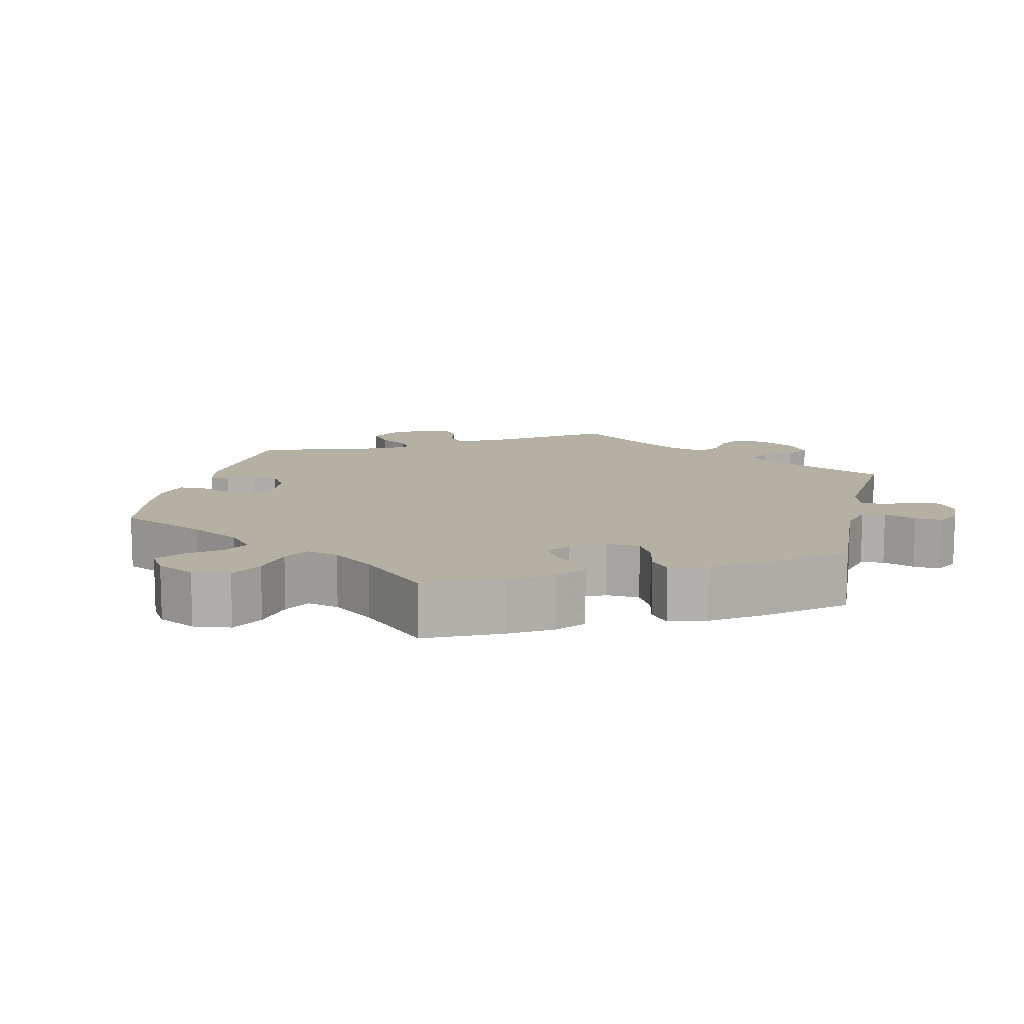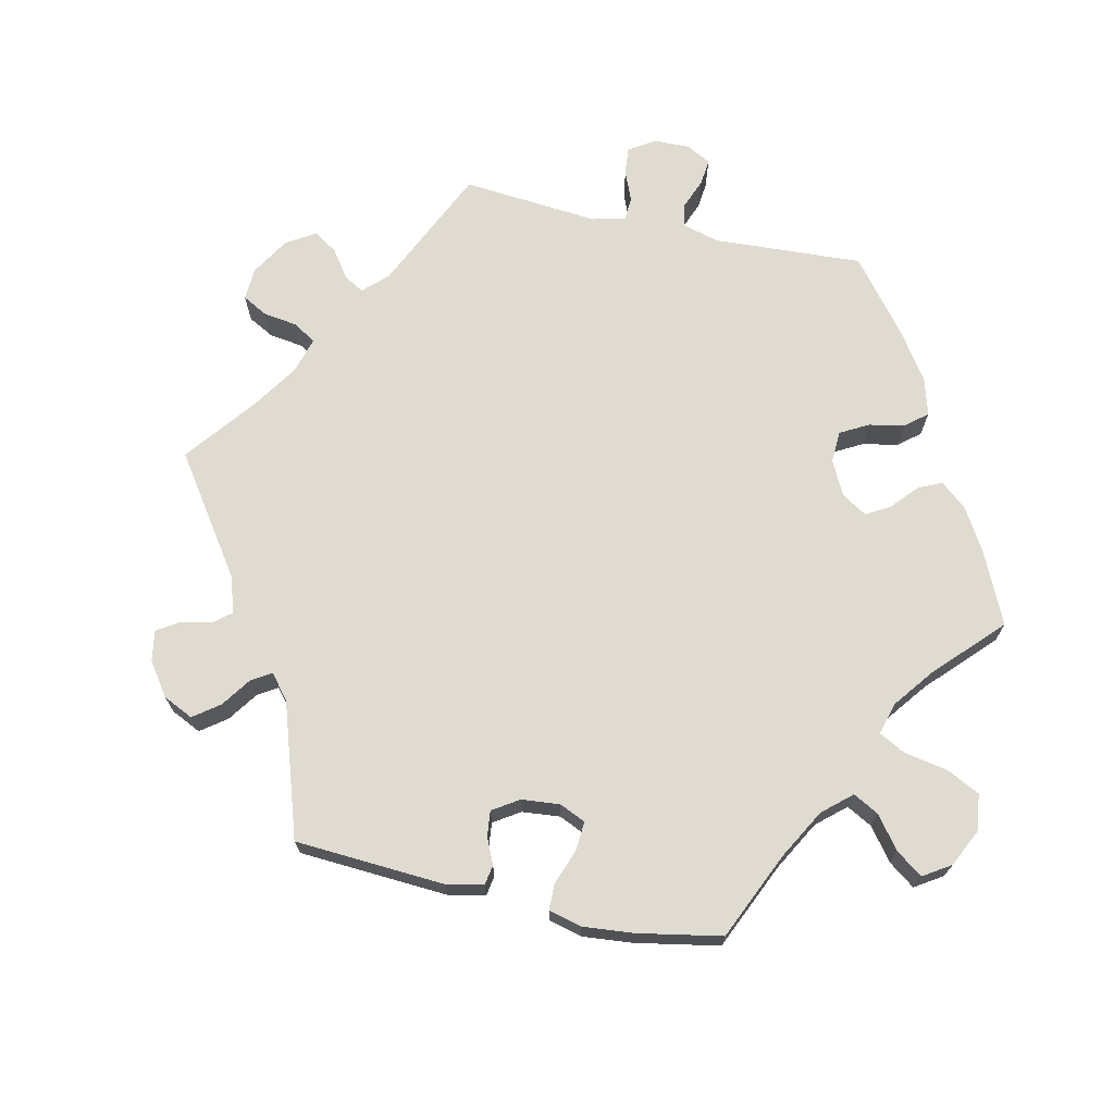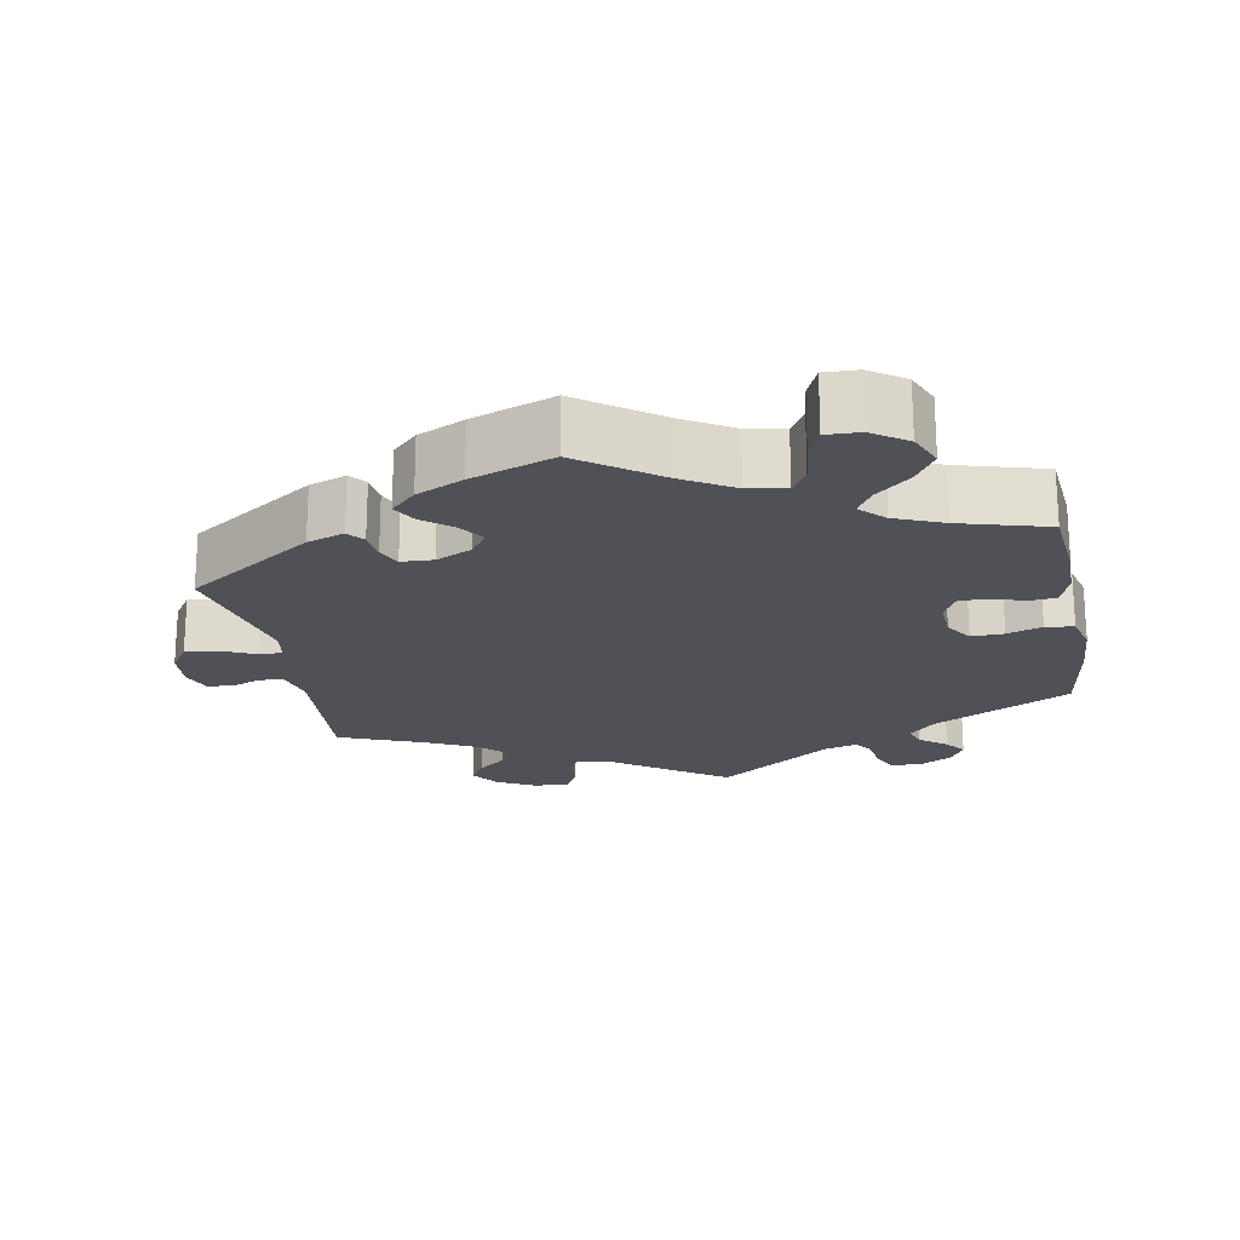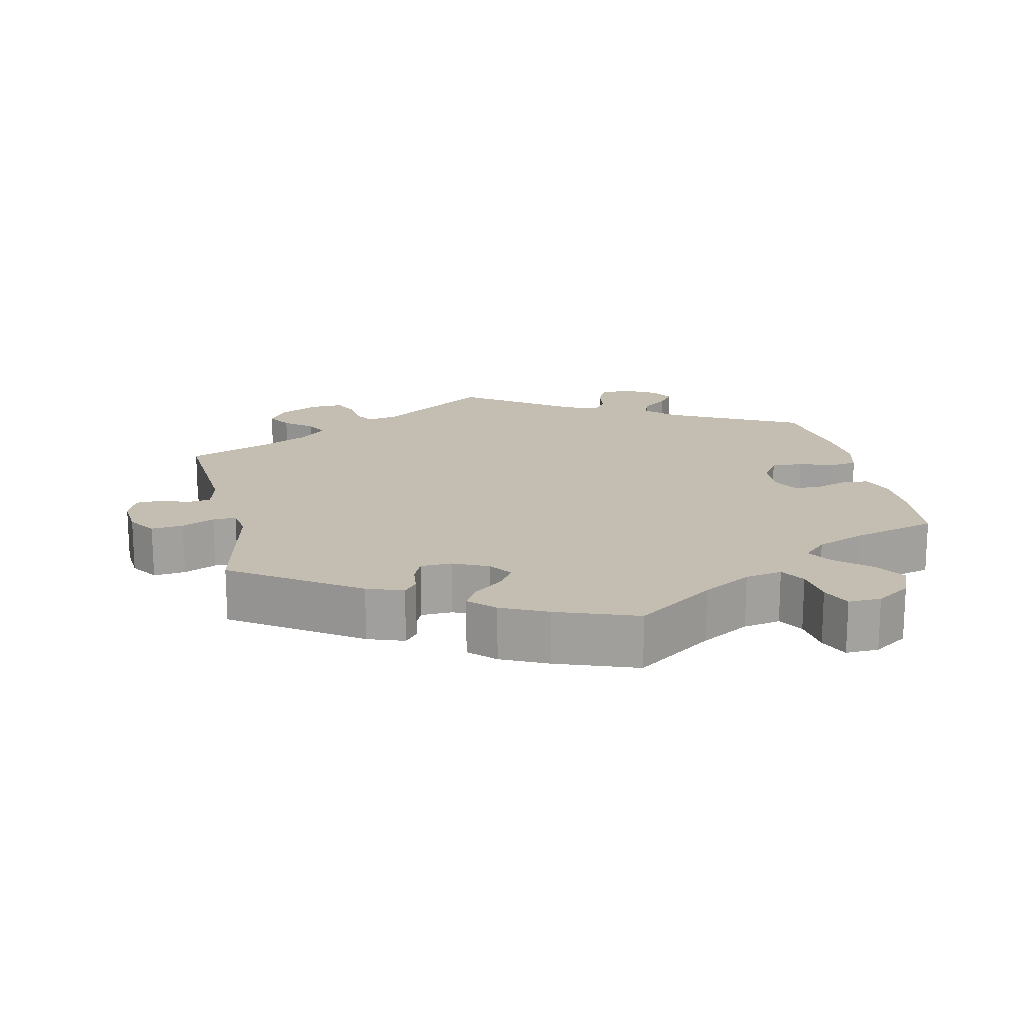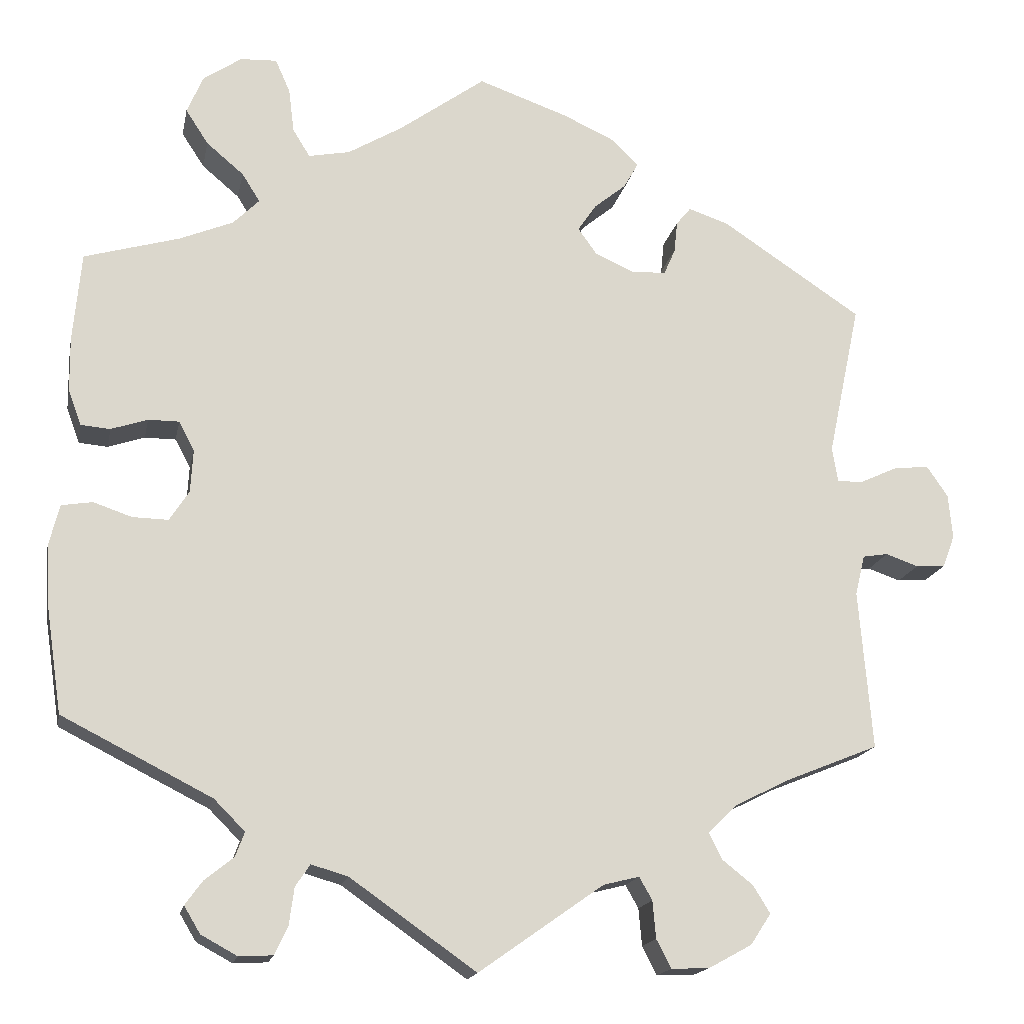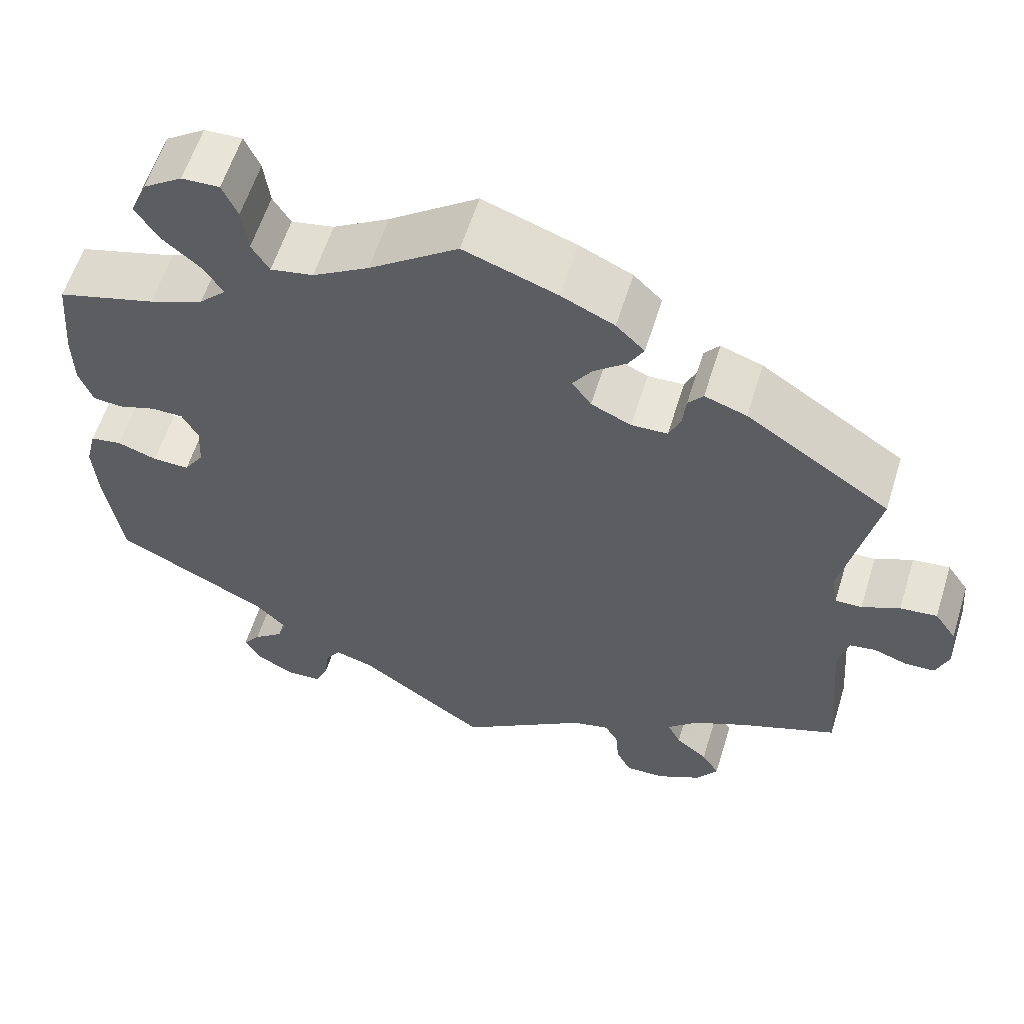
<metadata>
{"format":"obj","ext":"obj","renderer":"f3d","projection":"perspective","resolution":1024,"background":"white","views":[{"elev":11.5,"azim":73.0,"up":"+Y"},{"elev":70.1,"azim":-17.5,"up":"+Y"},{"elev":-20.5,"azim":10.8,"up":"+Y"},{"elev":17.2,"azim":-12.0,"up":"+Y"},{"elev":-16.9,"azim":168.9,"up":"+Z"},{"elev":59.2,"azim":-162.8,"up":"+Z"}]}
</metadata>
<code>
v 0.317 0.07 -0.382
v 0.279 0.07 -0.42
v 0.29 0.07 -0.45
v 0.326 0.07 -0.479
v 0.347 0.07 -0.508
v 0.327 0.07 -0.541
v 0.283 0.07 -0.565
v 0.241 0.07 -0.563
v 0.225 0.07 -0.528
v 0.219 0.07 -0.483
v 0.201 0.07 -0.456
v 0.156 0.07 -0.469
v 0.001 0.07 -0.578
v -0.152 0.07 -0.47
v -0.196 0.07 -0.459
v -0.212 0.07 -0.487
v -0.216 0.07 -0.533
v -0.234 0.07 -0.568
v -0.281 0.07 -0.566
v -0.334 0.07 -0.537
v -0.359 0.07 -0.499
v -0.338 0.07 -0.465
v -0.3 0.07 -0.435
v -0.284 0.07 -0.403
v -0.32 0.07 -0.368
v -0.385 0.07 -0.335
v -0.501 0.07 -0.288
v -0.485 0.07 -0.092
v -0.497 0.07 -0.042
v -0.528 0.07 -0.037
v -0.568 0.07 -0.051
v -0.604 0.07 -0.049
v -0.619 0.07 -0.009
v -0.614 0.07 0.046
v -0.588 0.07 0.084
v -0.544 0.07 0.079
v -0.499 0.07 0.058
v -0.467 0.07 0.057
v -0.46 0.07 0.1
v -0.5 0.07 0.289
v -0.328 0.07 0.403
v -0.278 0.07 0.42
v -0.26 0.07 0.398
v -0.256 0.07 0.359
v -0.242 0.07 0.327
v -0.199 0.07 0.325
v -0.151 0.07 0.347
v -0.128 0.07 0.379
v -0.151 0.07 0.413
v -0.19 0.07 0.445
v -0.208 0.07 0.477
v -0.174 0.07 0.51
v -0.111 0.07 0.539
v 0 0.07 0.578
v 0.106 0.07 0.501
v 0.173 0.07 0.461
v 0.224 0.07 0.451
v 0.245 0.07 0.485
v 0.252 0.07 0.54
v 0.27 0.07 0.581
v 0.315 0.07 0.579
v 0.362 0.07 0.547
v 0.382 0.07 0.5
v 0.354 0.07 0.457
v 0.308 0.07 0.418
v 0.286 0.07 0.383
v 0.318 0.07 0.351
v 0.383 0.07 0.324
v 0.501 0.07 0.29
v 0.511 0.07 0.18
v 0.51 0.07 0.114
v 0.494 0.07 0.07
v 0.458 0.07 0.067
v 0.413 0.07 0.082
v 0.375 0.07 0.082
v 0.356 0.07 0.046
v 0.359 0.07 -0.007
v 0.383 0.07 -0.044
v 0.427 0.07 -0.043
v 0.474 0.07 -0.027
v 0.512 0.07 -0.033
v 0.525 0.07 -0.084
v 0.52 0.07 -0.162
v 0.501 0.07 -0.289
v 0.317 0 -0.382
v 0.279 0 -0.42
v 0.29 0 -0.45
v 0.326 0 -0.479
v 0.347 0 -0.508
v 0.327 0 -0.541
v 0.283 0 -0.565
v 0.241 0 -0.563
v 0.225 0 -0.528
v 0.219 0 -0.483
v 0.201 0 -0.456
v 0.156 0 -0.469
v 0.001 0 -0.578
v -0.152 0 -0.47
v -0.196 0 -0.459
v -0.212 0 -0.487
v -0.216 0 -0.533
v -0.234 0 -0.568
v -0.281 0 -0.566
v -0.334 0 -0.537
v -0.359 0 -0.499
v -0.338 0 -0.465
v -0.3 0 -0.435
v -0.284 0 -0.403
v -0.32 0 -0.368
v -0.385 0 -0.335
v -0.501 0 -0.288
v -0.485 0 -0.092
v -0.497 0 -0.042
v -0.528 0 -0.037
v -0.568 0 -0.051
v -0.604 0 -0.049
v -0.619 0 -0.009
v -0.614 0 0.046
v -0.588 0 0.084
v -0.544 0 0.079
v -0.499 0 0.058
v -0.467 0 0.057
v -0.46 0 0.1
v -0.5 0 0.289
v -0.328 0 0.403
v -0.278 0 0.42
v -0.26 0 0.398
v -0.256 0 0.359
v -0.242 0 0.327
v -0.199 0 0.325
v -0.151 0 0.347
v -0.128 0 0.379
v -0.151 0 0.413
v -0.19 0 0.445
v -0.208 0 0.477
v -0.174 0 0.51
v -0.111 0 0.539
v 0 0 0.578
v 0.106 0 0.501
v 0.173 0 0.461
v 0.224 0 0.451
v 0.245 0 0.485
v 0.252 0 0.54
v 0.27 0 0.581
v 0.315 0 0.579
v 0.362 0 0.547
v 0.382 0 0.5
v 0.354 0 0.457
v 0.308 0 0.418
v 0.286 0 0.383
v 0.318 0 0.351
v 0.383 0 0.324
v 0.501 0 0.29
v 0.511 0 0.18
v 0.51 0 0.114
v 0.494 0 0.07
v 0.458 0 0.067
v 0.413 0 0.082
v 0.375 0 0.082
v 0.356 0 0.046
v 0.359 0 -0.007
v 0.383 0 -0.044
v 0.427 0 -0.043
v 0.474 0 -0.027
v 0.512 0 -0.033
v 0.525 0 -0.084
v 0.52 0 -0.162
v 0.501 0 -0.289
f 83 84 1
f 82 83 1 2
f 79 80 81 82
f 78 79 82 2
f 77 78 2
f 76 77 2
f 71 72 73 74
f 71 74 75
f 68 69 70 71
f 67 68 71 75
f 66 67 75 76
f 62 63 64 65
f 62 65 66
f 61 62 66
f 58 59 60 61
f 57 58 61 66
f 56 57 66 76
f 52 53 54 55
f 49 50 51 52
f 48 49 52 55
f 47 48 55 56
f 41 42 43 44
f 39 40 41 44
f 38 39 44 45
f 34 35 36 37
f 34 37 38
f 33 34 38
f 30 31 32 33
f 29 30 33 38
f 28 29 38 45
f 26 27 28 45
f 20 21 22 23
f 20 23 24
f 19 20 24
f 16 17 18 19
f 15 16 19 24
f 14 15 24 25
f 12 13 14
f 11 12 14 25
f 7 8 9 10
f 7 10 11
f 6 7 11
f 3 4 5 6
f 3 6 11
f 2 3 11 25
f 46 47 56 76
f 26 45 46 76
f 2 25 26 76
f 85 168 167
f 86 85 167 166
f 166 165 164 163
f 86 166 163 162
f 86 162 161
f 86 161 160
f 158 157 156 155
f 159 158 155
f 155 154 153 152
f 159 155 152 151
f 160 159 151 150
f 149 148 147 146
f 150 149 146
f 150 146 145
f 145 144 143 142
f 150 145 142 141
f 160 150 141 140
f 139 138 137 136
f 136 135 134 133
f 139 136 133 132
f 140 139 132 131
f 128 127 126 125
f 128 125 124 123
f 129 128 123 122
f 121 120 119 118
f 122 121 118
f 122 118 117
f 117 116 115 114
f 122 117 114 113
f 129 122 113 112
f 129 112 111 110
f 107 106 105 104
f 108 107 104
f 108 104 103
f 103 102 101 100
f 108 103 100 99
f 109 108 99 98
f 98 97 96
f 109 98 96 95
f 94 93 92 91
f 95 94 91
f 95 91 90
f 90 89 88 87
f 95 90 87
f 109 95 87 86
f 160 140 131 130
f 160 130 129 110
f 160 110 109 86
f 1 85 86 2
f 2 86 87 3
f 3 87 88 4
f 4 88 89 5
f 5 89 90 6
f 6 90 91 7
f 7 91 92 8
f 8 92 93 9
f 9 93 94 10
f 10 94 95 11
f 11 95 96 12
f 12 96 97 13
f 13 97 98 14
f 14 98 99 15
f 15 99 100 16
f 16 100 101 17
f 17 101 102 18
f 18 102 103 19
f 19 103 104 20
f 20 104 105 21
f 21 105 106 22
f 22 106 107 23
f 23 107 108 24
f 24 108 109 25
f 25 109 110 26
f 26 110 111 27
f 27 111 112 28
f 28 112 113 29
f 29 113 114 30
f 30 114 115 31
f 31 115 116 32
f 32 116 117 33
f 33 117 118 34
f 34 118 119 35
f 35 119 120 36
f 36 120 121 37
f 37 121 122 38
f 38 122 123 39
f 39 123 124 40
f 40 124 125 41
f 41 125 126 42
f 42 126 127 43
f 43 127 128 44
f 44 128 129 45
f 45 129 130 46
f 46 130 131 47
f 47 131 132 48
f 48 132 133 49
f 49 133 134 50
f 50 134 135 51
f 51 135 136 52
f 52 136 137 53
f 53 137 138 54
f 54 138 139 55
f 55 139 140 56
f 56 140 141 57
f 57 141 142 58
f 58 142 143 59
f 59 143 144 60
f 60 144 145 61
f 61 145 146 62
f 62 146 147 63
f 63 147 148 64
f 64 148 149 65
f 65 149 150 66
f 66 150 151 67
f 67 151 152 68
f 68 152 153 69
f 69 153 154 70
f 70 154 155 71
f 71 155 156 72
f 72 156 157 73
f 73 157 158 74
f 74 158 159 75
f 75 159 160 76
f 76 160 161 77
f 77 161 162 78
f 78 162 163 79
f 79 163 164 80
f 80 164 165 81
f 81 165 166 82
f 82 166 167 83
f 83 167 168 84
f 84 168 85 1

</code>
